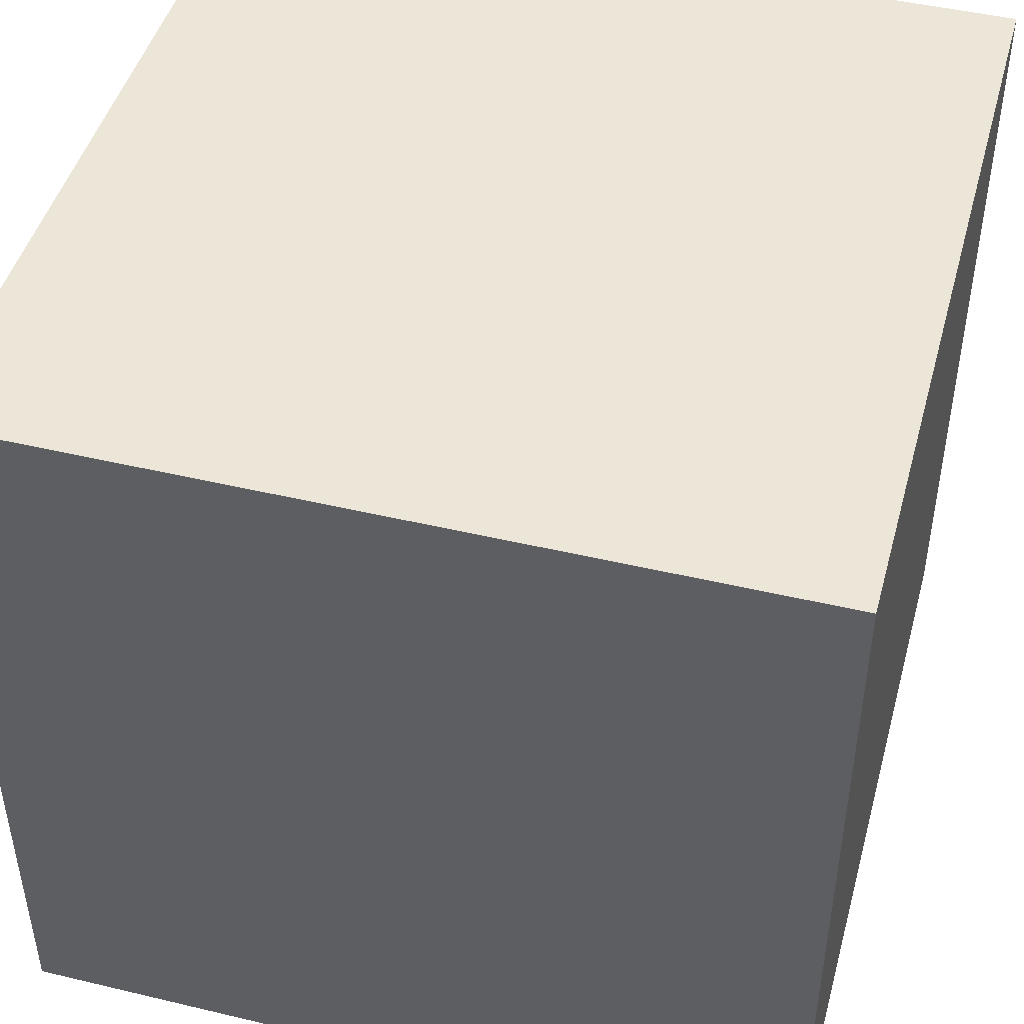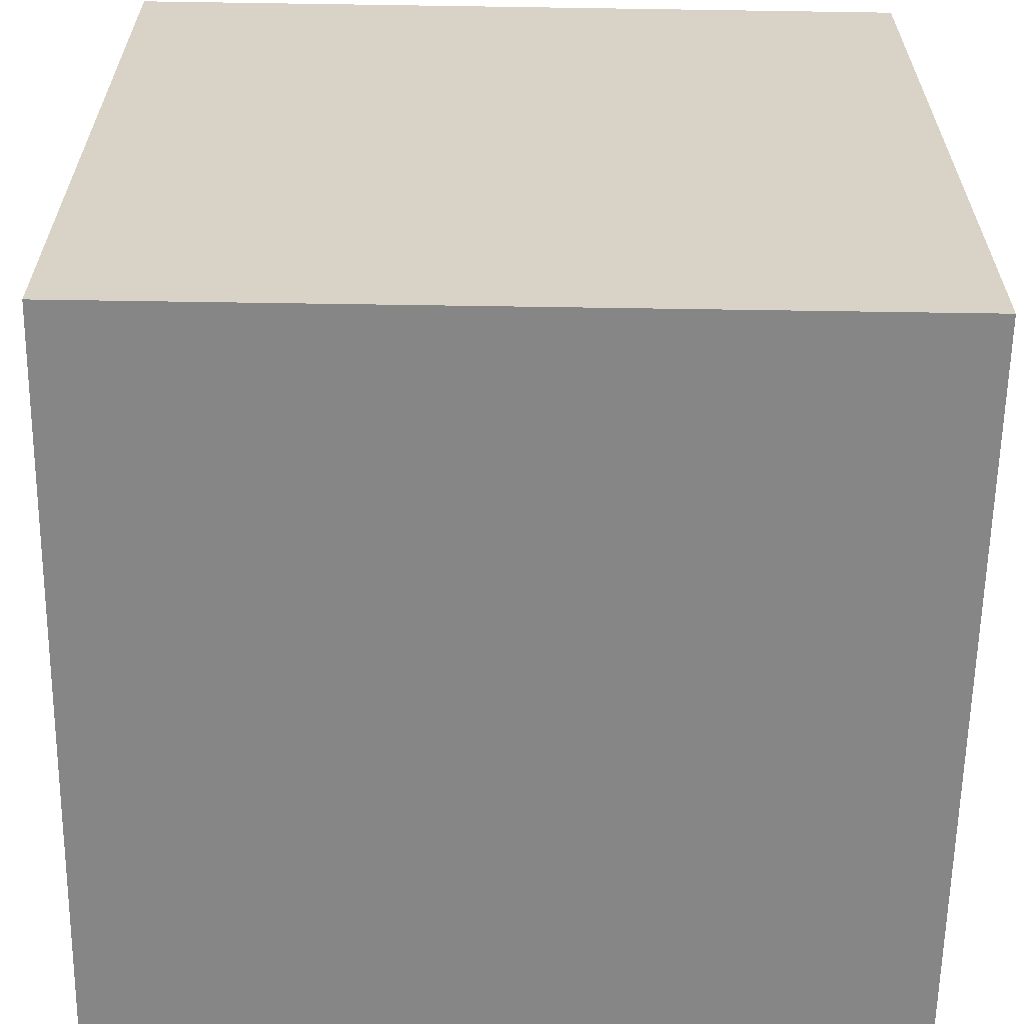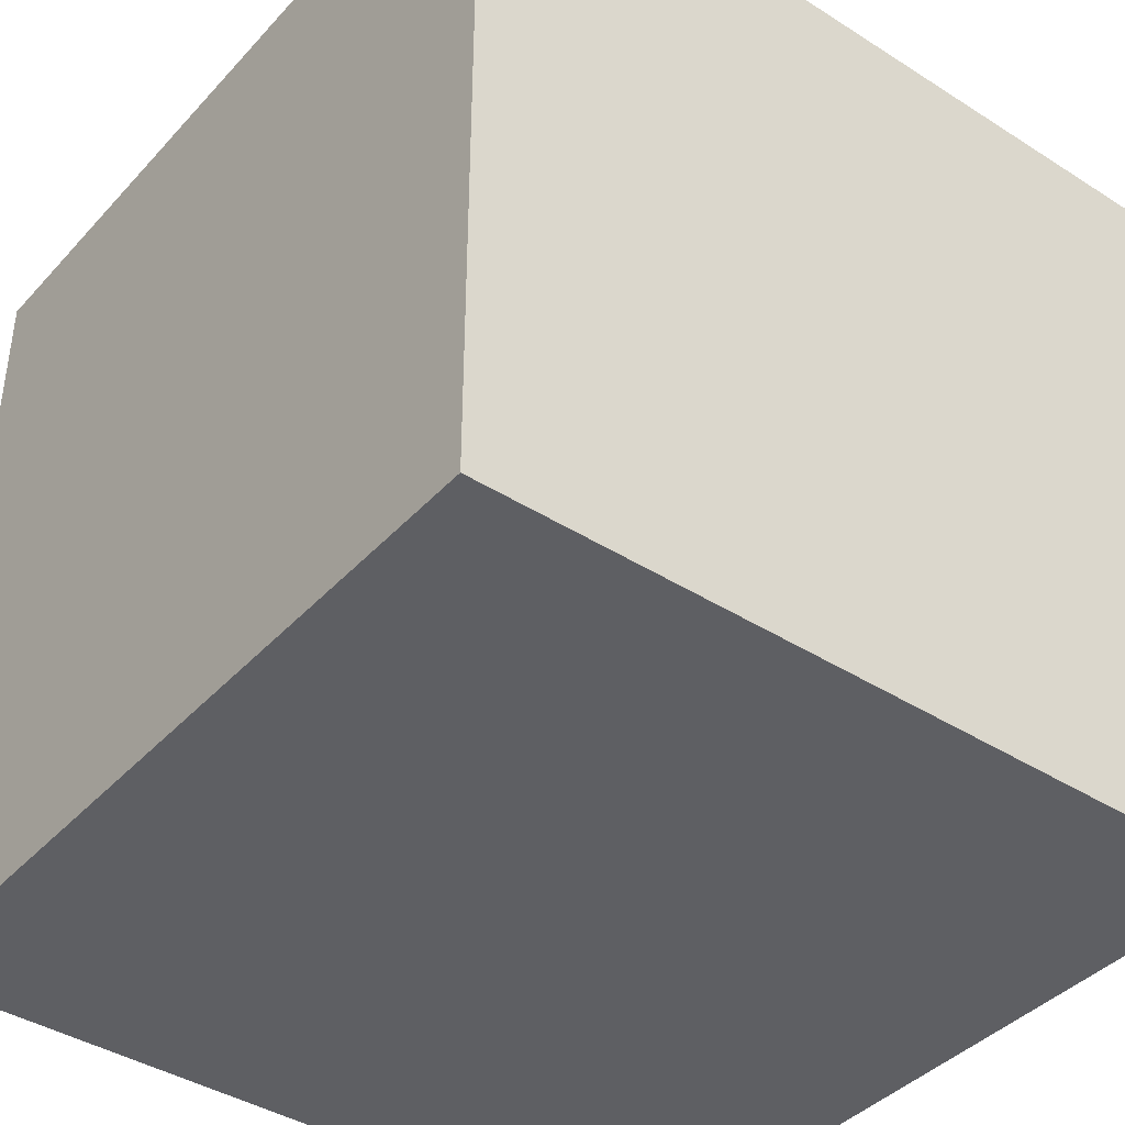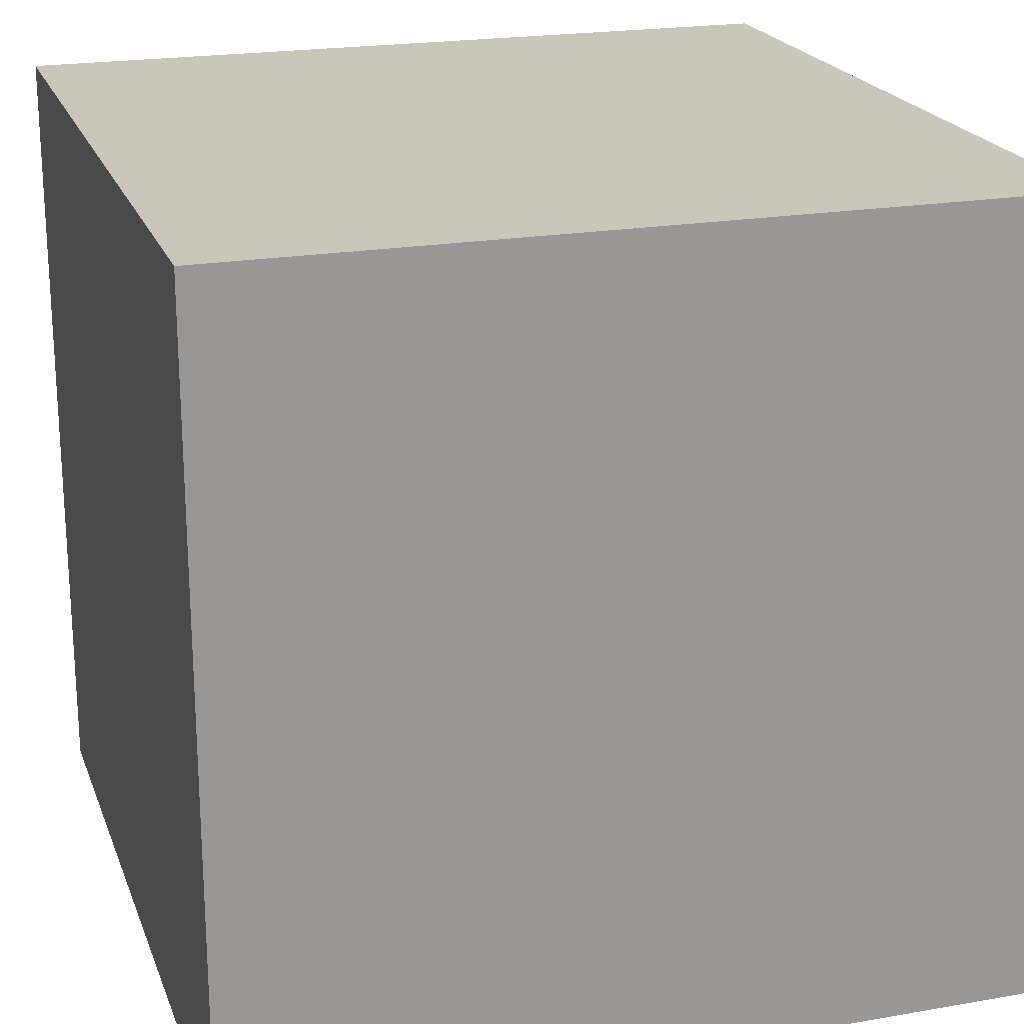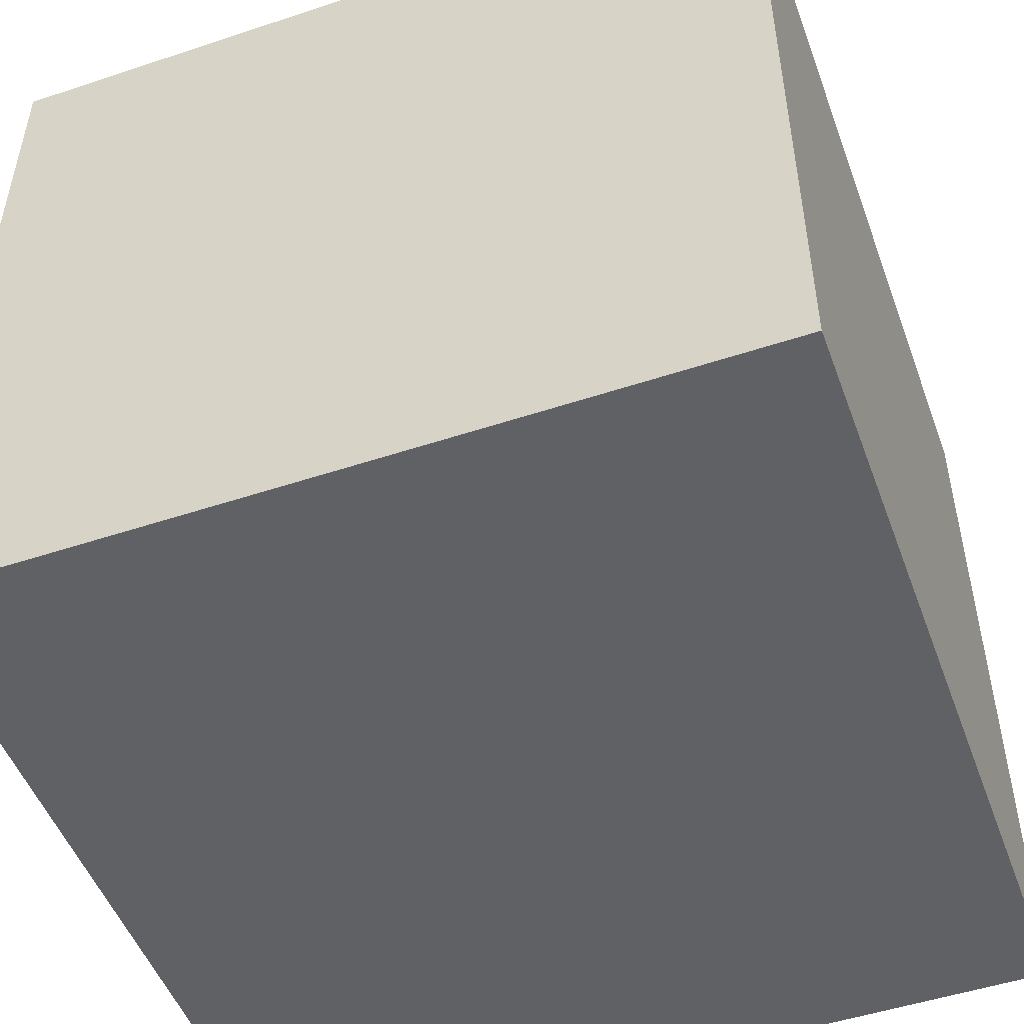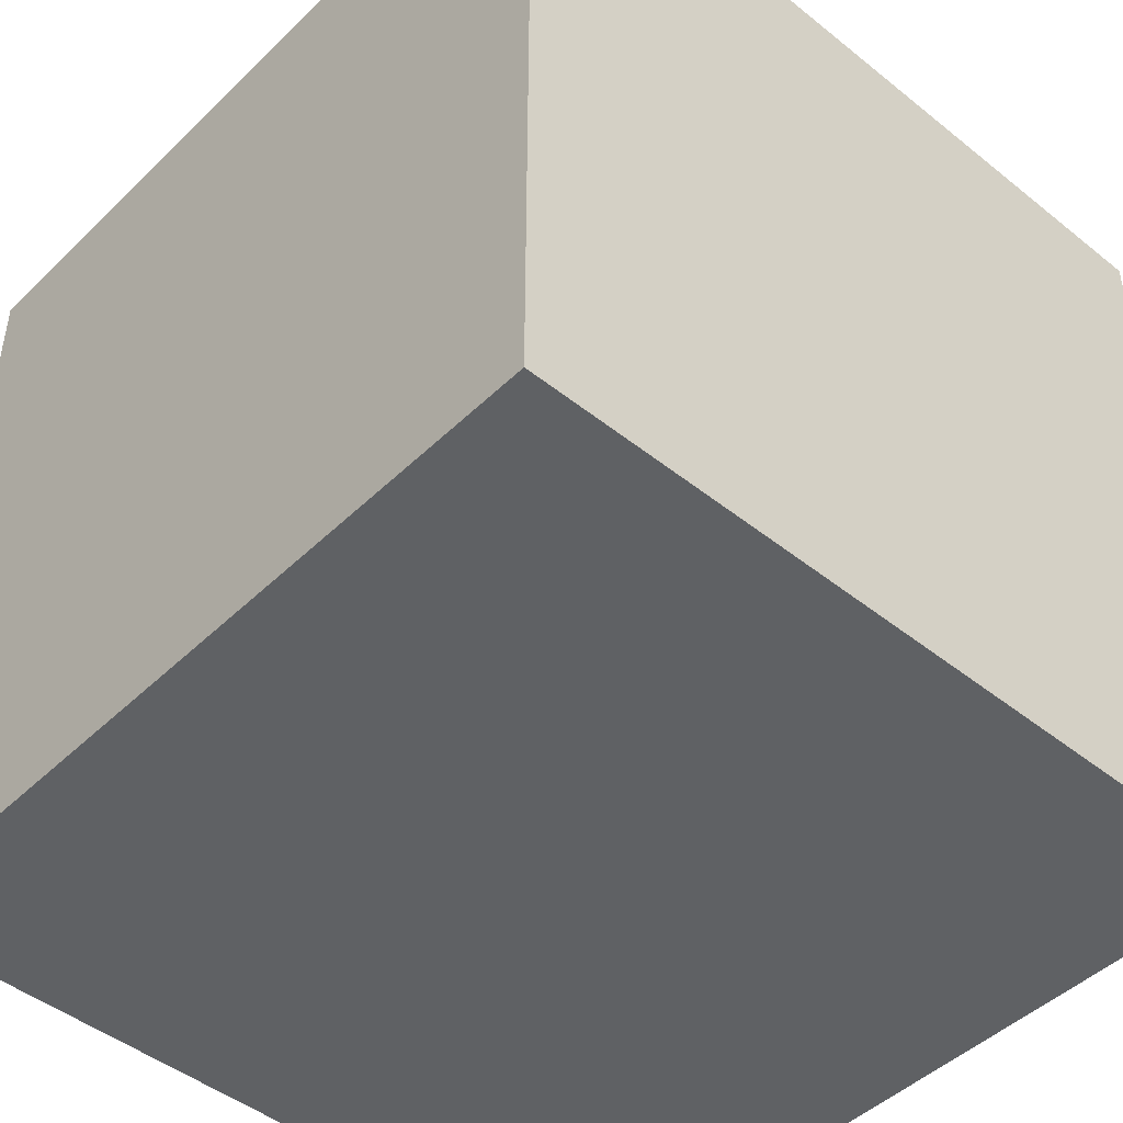
<metadata>
{"format":"obj","ext":"obj","renderer":"f3d","projection":"perspective","resolution":1024,"background":"white","views":[{"elev":46.3,"azim":-164.8,"up":"+Y"},{"elev":-62.0,"azim":89.1,"up":"+Y"},{"elev":-40.6,"azim":142.1,"up":"+Z"},{"elev":21.2,"azim":162.8,"up":"+Z"},{"elev":-50.4,"azim":20.0,"up":"+Z"},{"elev":-46.4,"azim":137.6,"up":"+Y"}]}
</metadata>
<code>
v 912 216 72
v 912 232 56
v 912 216 56
v 912 232 72
v 928 232 72
v 928 216 56
v 928 232 56
v 928 216 72
f 1 2 3
f 1 4 2
f 5 6 7
f 5 8 6
f 4 7 2
f 4 5 7
f 2 6 3
f 2 7 6
f 1 5 4
f 1 8 5
f 8 3 6
f 8 1 3

</code>
